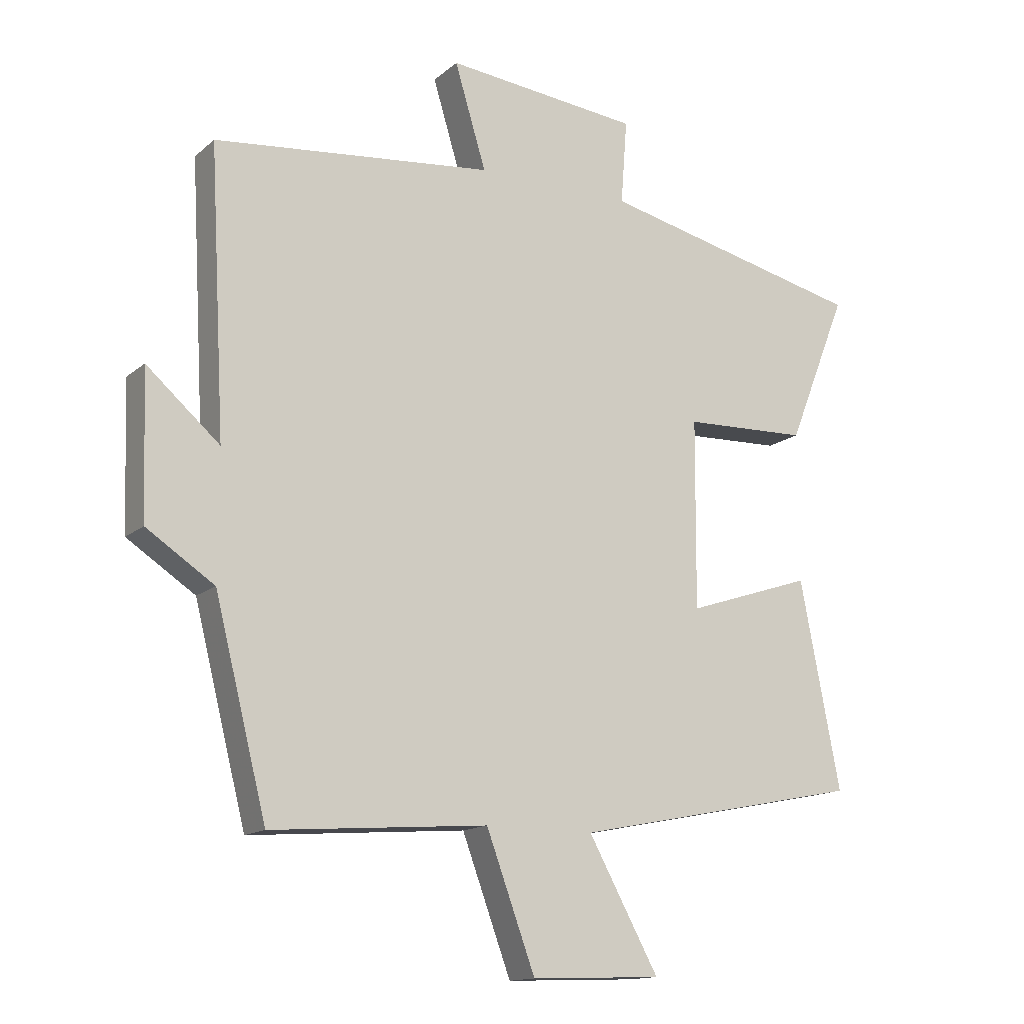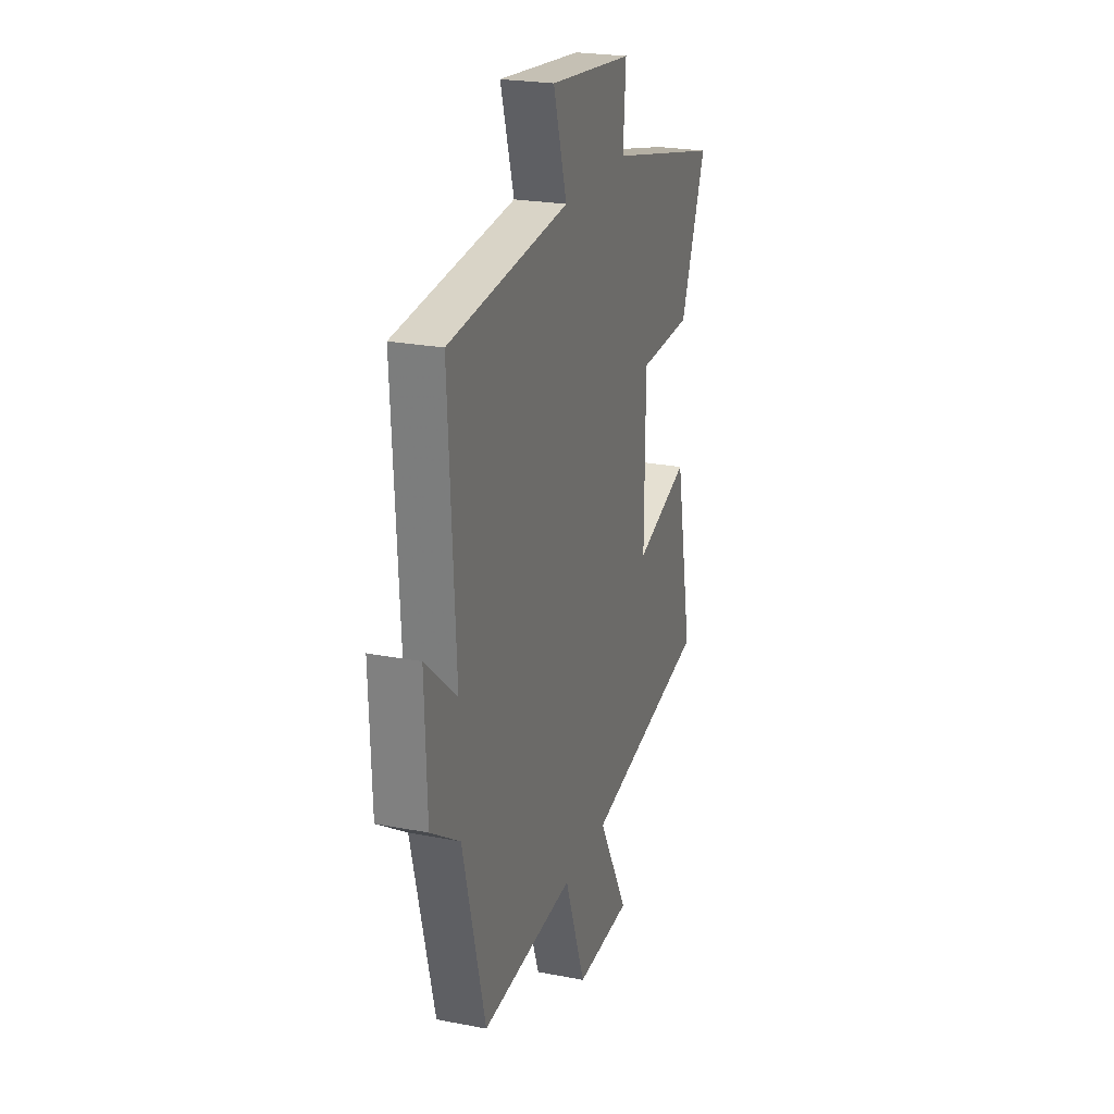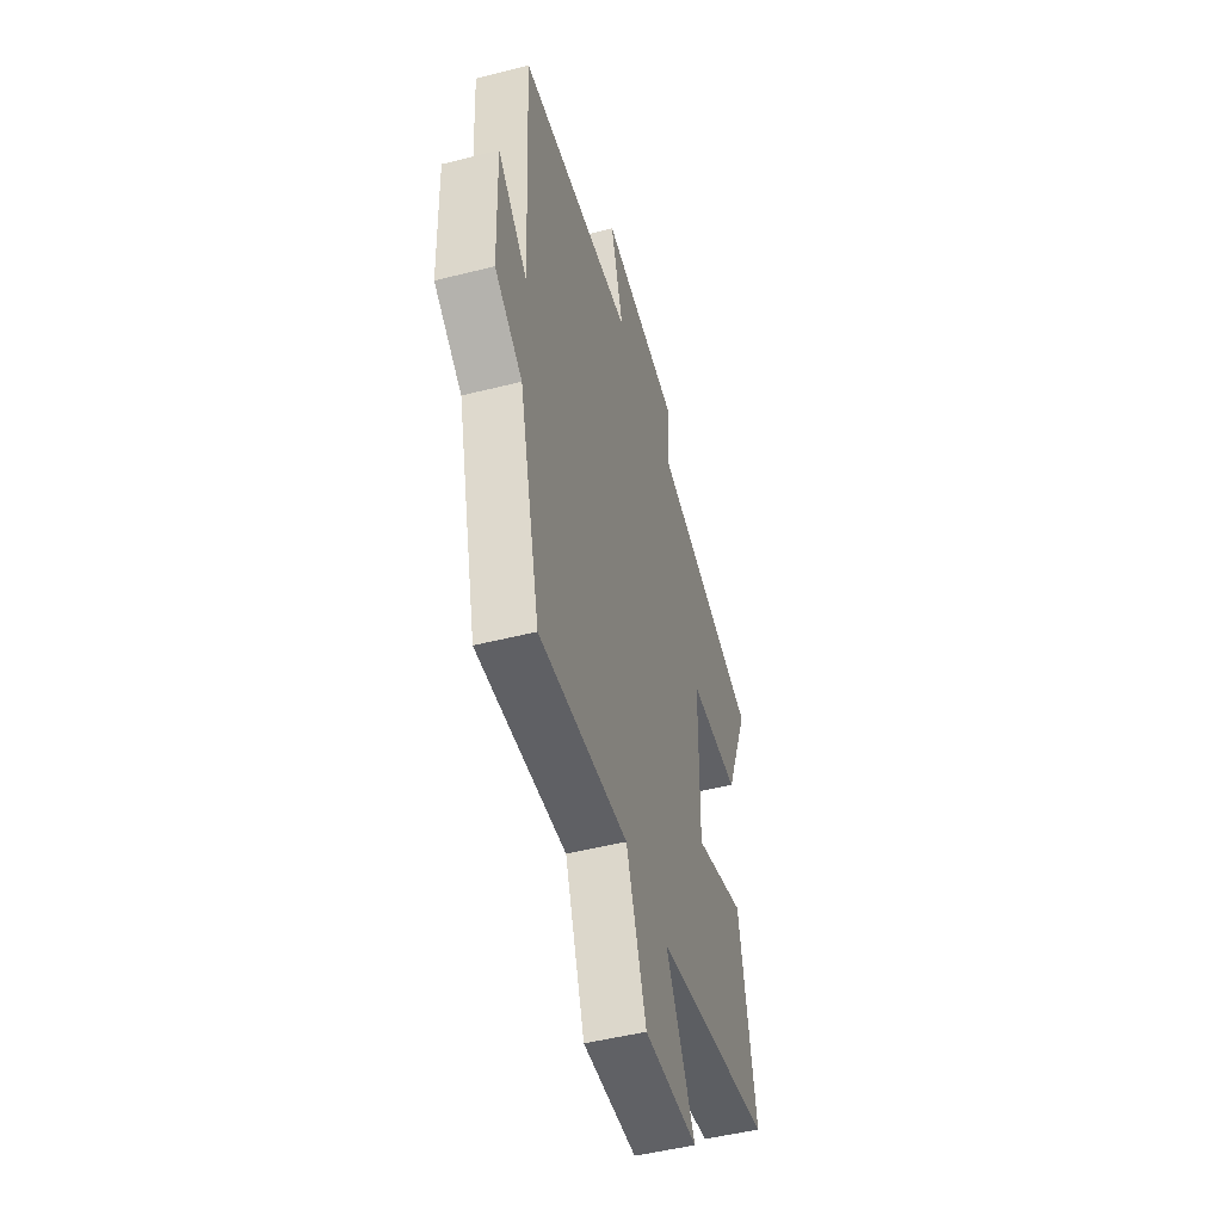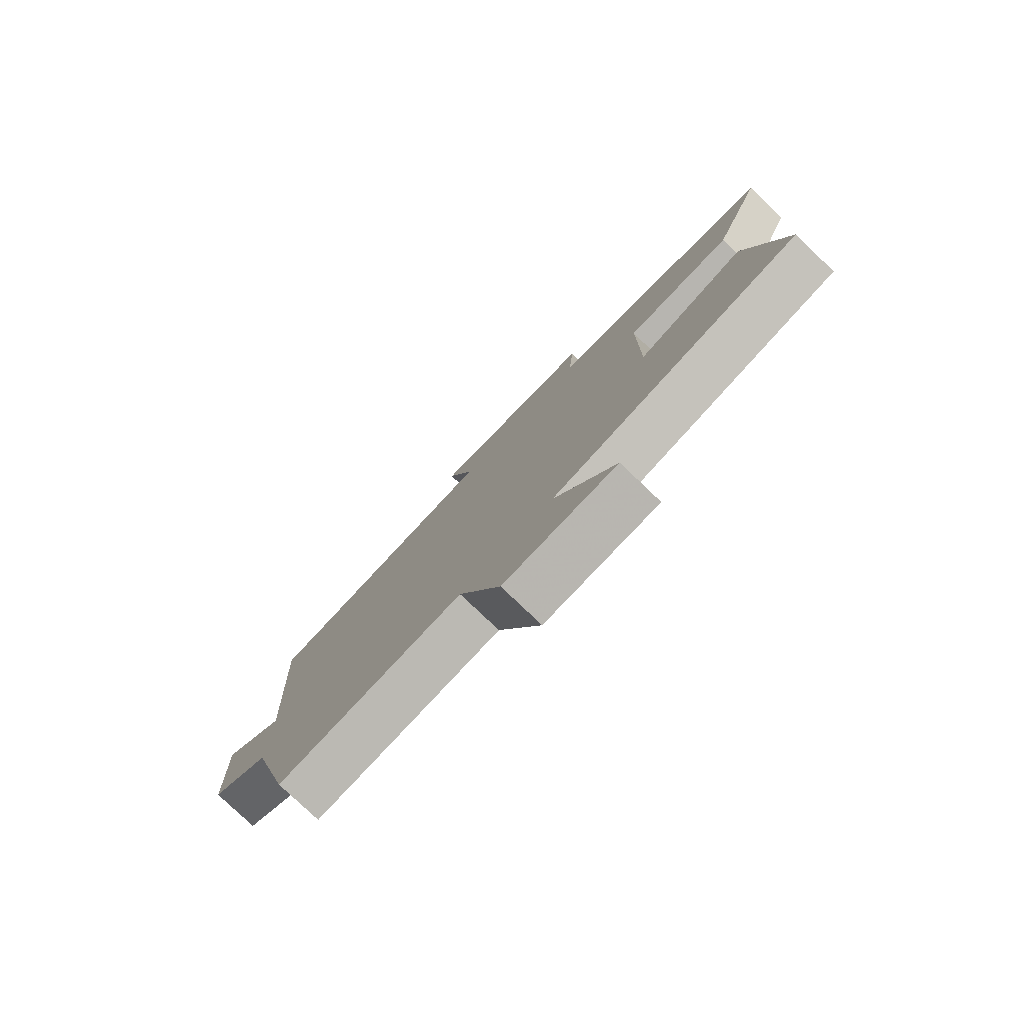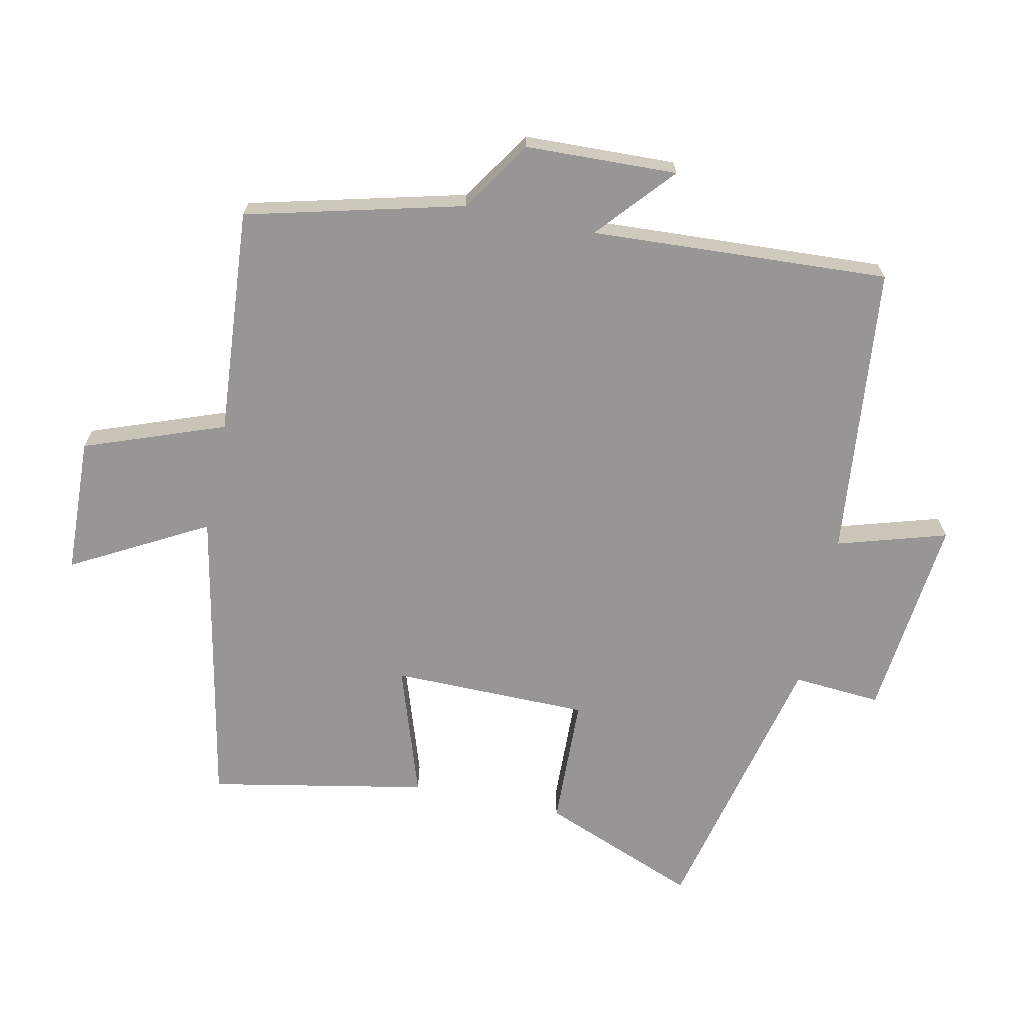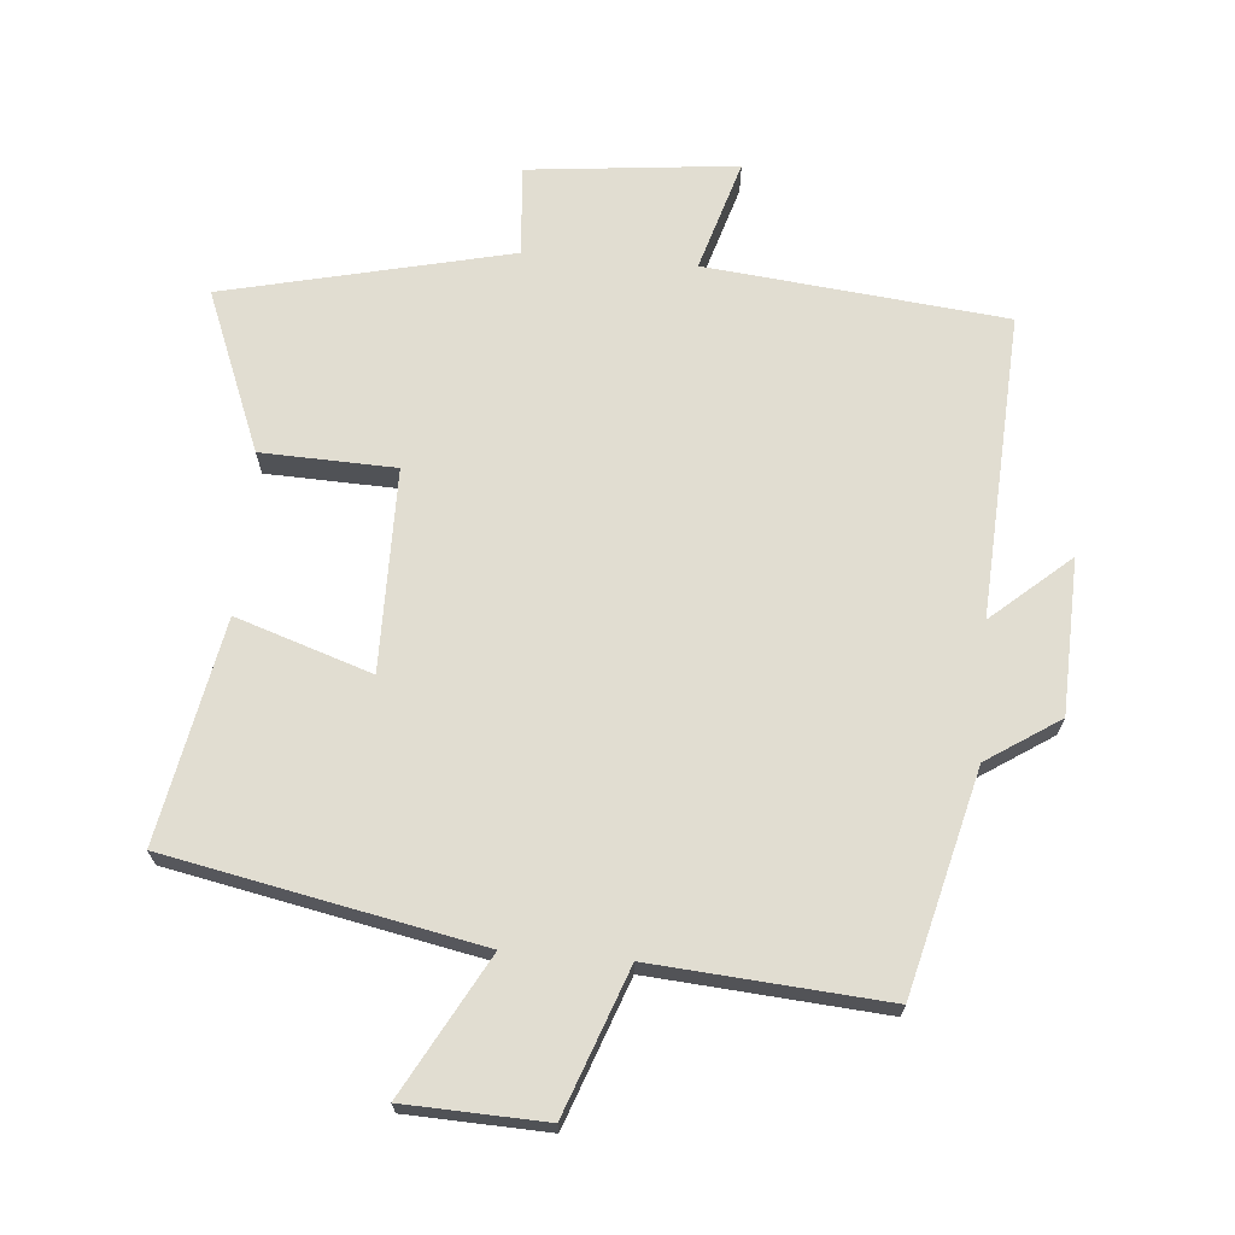
<metadata>
{"format":"obj","ext":"obj","renderer":"f3d","projection":"perspective","resolution":1024,"background":"white","views":[{"elev":-14.4,"azim":-30.3,"up":"+Z"},{"elev":23.6,"azim":-71.9,"up":"+Z"},{"elev":-49.6,"azim":-74.4,"up":"+Z"},{"elev":-79.5,"azim":46.4,"up":"+Z"},{"elev":-67.8,"azim":-102.0,"up":"+Y"},{"elev":68.7,"azim":-175.2,"up":"+Y"}]}
</metadata>
<code>
v 0.595 0.07 0.402
v 0.5 0.07 0.163
v 0.301 0.07 0.156
v 0.299 0.07 -0.144
v 0.5 0.07 -0.077
v 0.564 0.07 -0.407
v 0.102 0.07 -0.5
v 0.214 0.07 -0.704
v 0.006 0.07 -0.712
v -0.072 0.07 -0.5
v -0.417 0.07 -0.527
v -0.5 0.07 -0.199
v -0.608 0.07 -0.128
v -0.616 0.07 0.102
v -0.5 0.07 0.001
v -0.525 0.07 0.453
v -0.08 0.07 0.5
v -0.13 0.07 0.666
v 0.18 0.07 0.634
v 0.17 0.07 0.5
v 0.595 0 0.402
v 0.5 0 0.163
v 0.301 0 0.156
v 0.299 0 -0.144
v 0.5 0 -0.077
v 0.564 0 -0.407
v 0.102 0 -0.5
v 0.214 0 -0.704
v 0.006 0 -0.712
v -0.072 0 -0.5
v -0.417 0 -0.527
v -0.5 0 -0.199
v -0.608 0 -0.128
v -0.616 0 0.102
v -0.5 0 0.001
v -0.525 0 0.453
v -0.08 0 0.5
v -0.13 0 0.666
v 0.18 0 0.634
v 0.17 0 0.5
f 17 18 19 20
f 17 20 1
f 16 17 1
f 15 16 1
f 12 13 14 15
f 10 11 12 15
f 7 8 9 10
f 6 7 10
f 5 6 10
f 4 5 10
f 3 4 10 15
f 1 2 3
f 1 3 15
f 40 39 38 37
f 21 40 37
f 21 37 36
f 21 36 35
f 35 34 33 32
f 35 32 31 30
f 30 29 28 27
f 30 27 26
f 30 26 25
f 30 25 24
f 35 30 24 23
f 23 22 21
f 35 23 21
f 1 21 22 2
f 2 22 23 3
f 3 23 24 4
f 4 24 25 5
f 5 25 26 6
f 6 26 27 7
f 7 27 28 8
f 8 28 29 9
f 9 29 30 10
f 10 30 31 11
f 11 31 32 12
f 12 32 33 13
f 13 33 34 14
f 14 34 35 15
f 15 35 36 16
f 16 36 37 17
f 17 37 38 18
f 18 38 39 19
f 19 39 40 20
f 20 40 21 1

</code>
